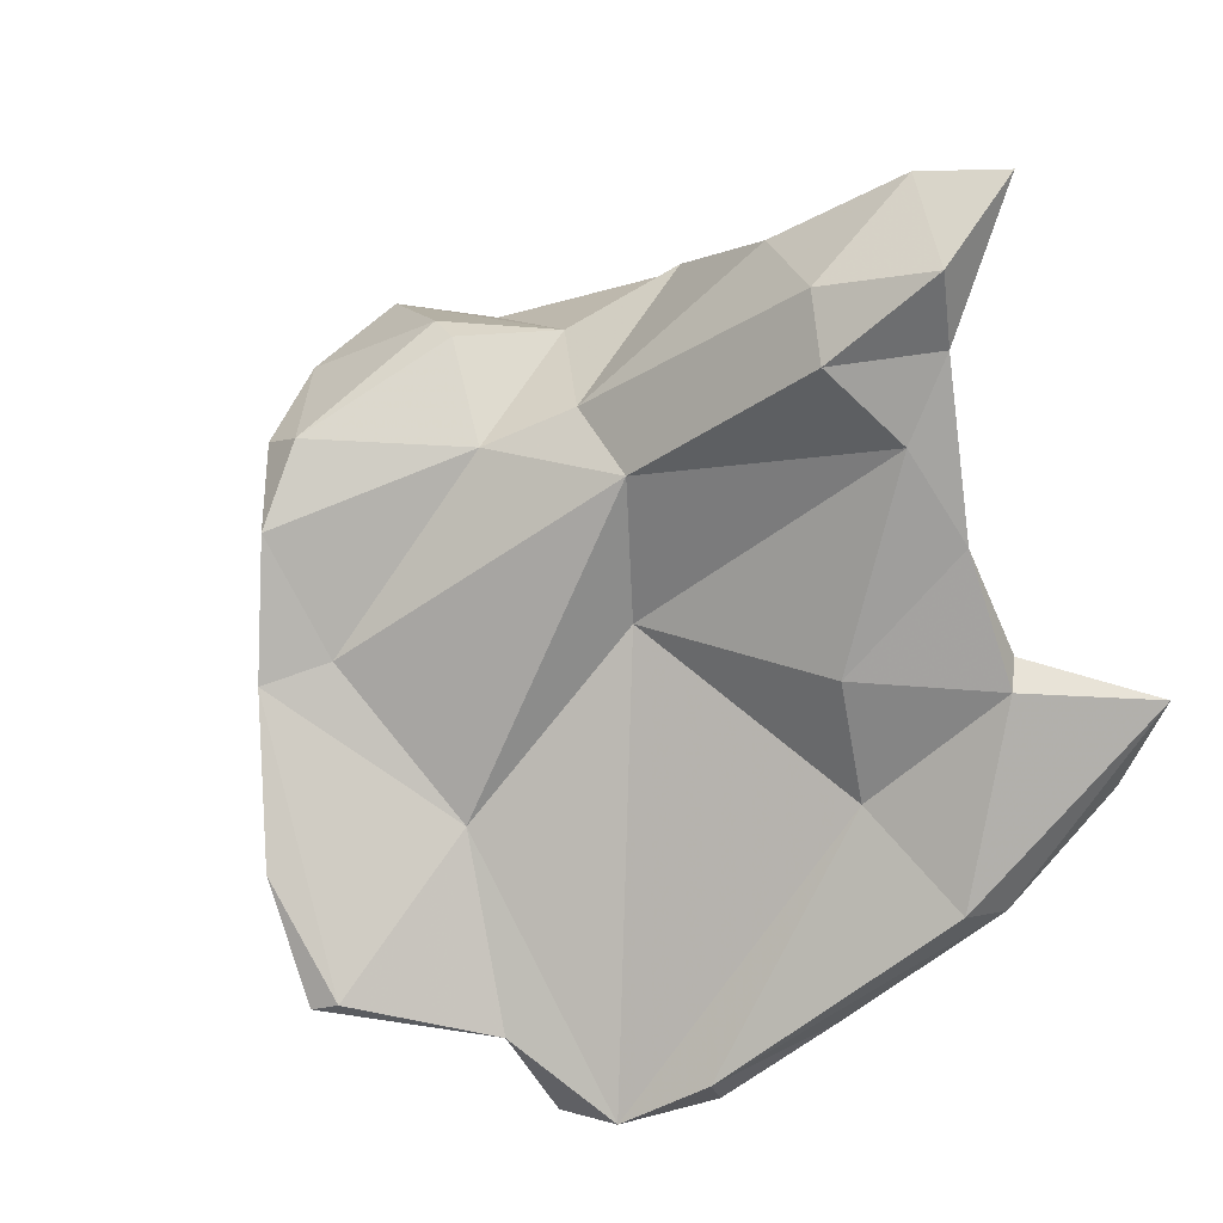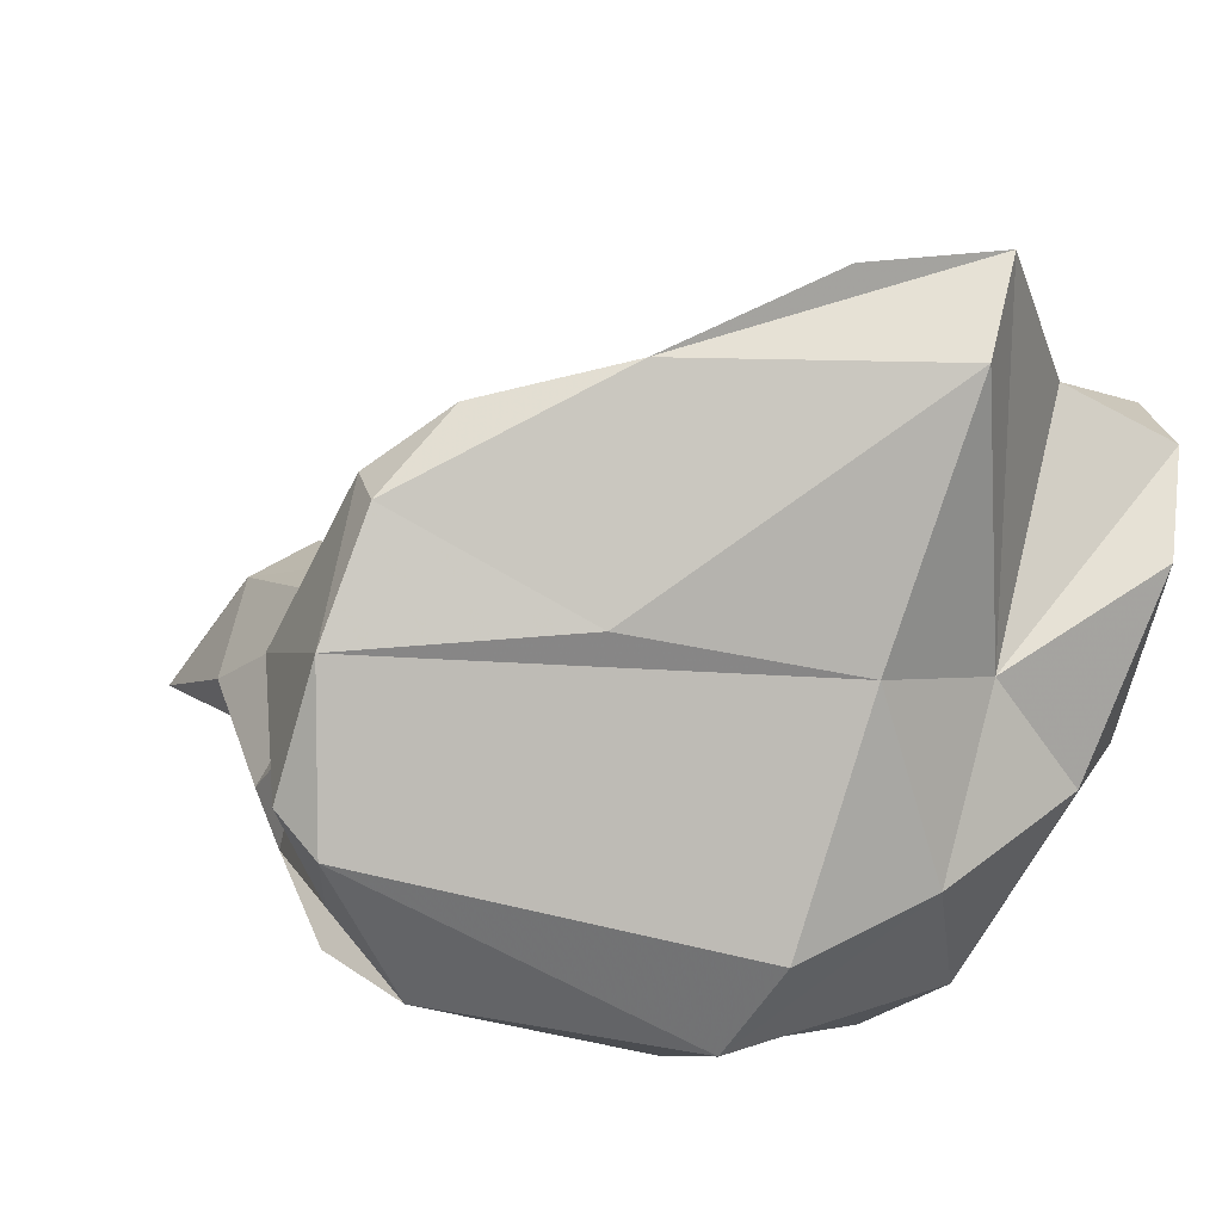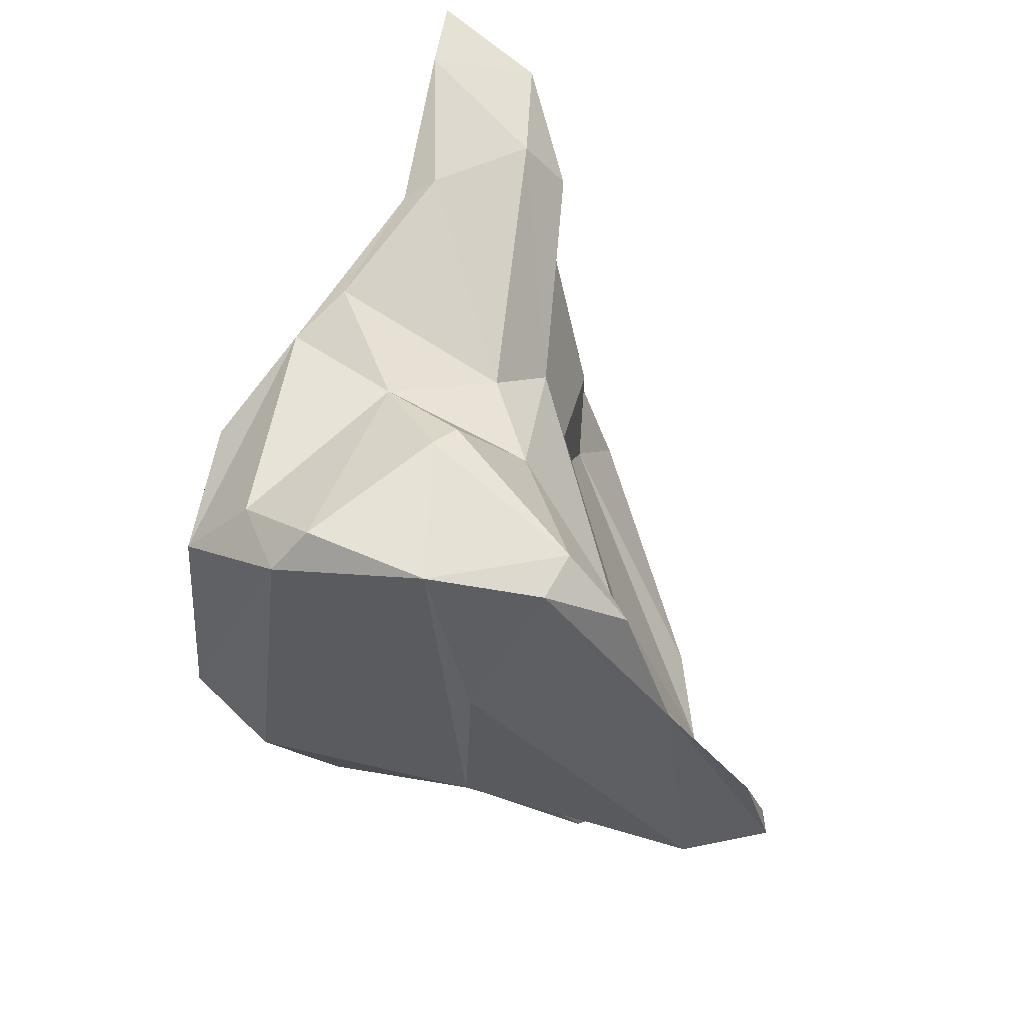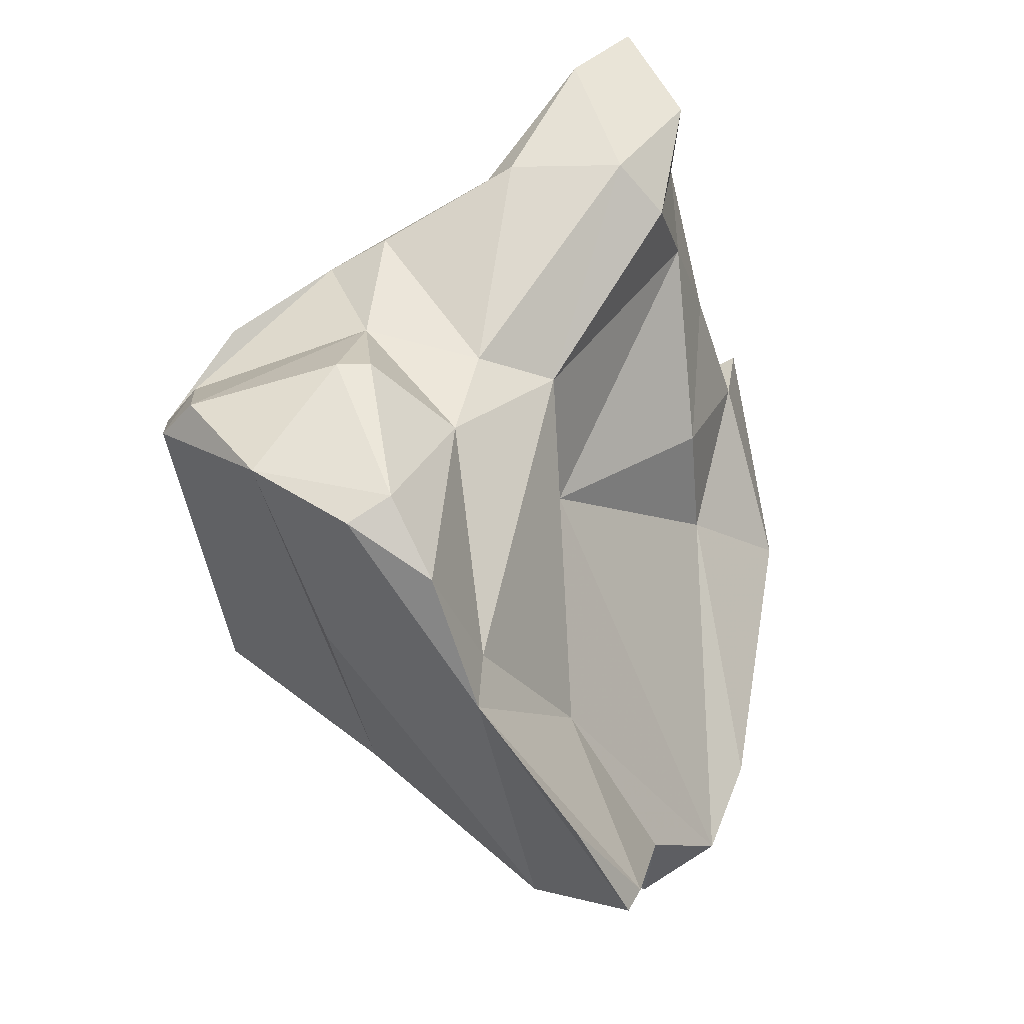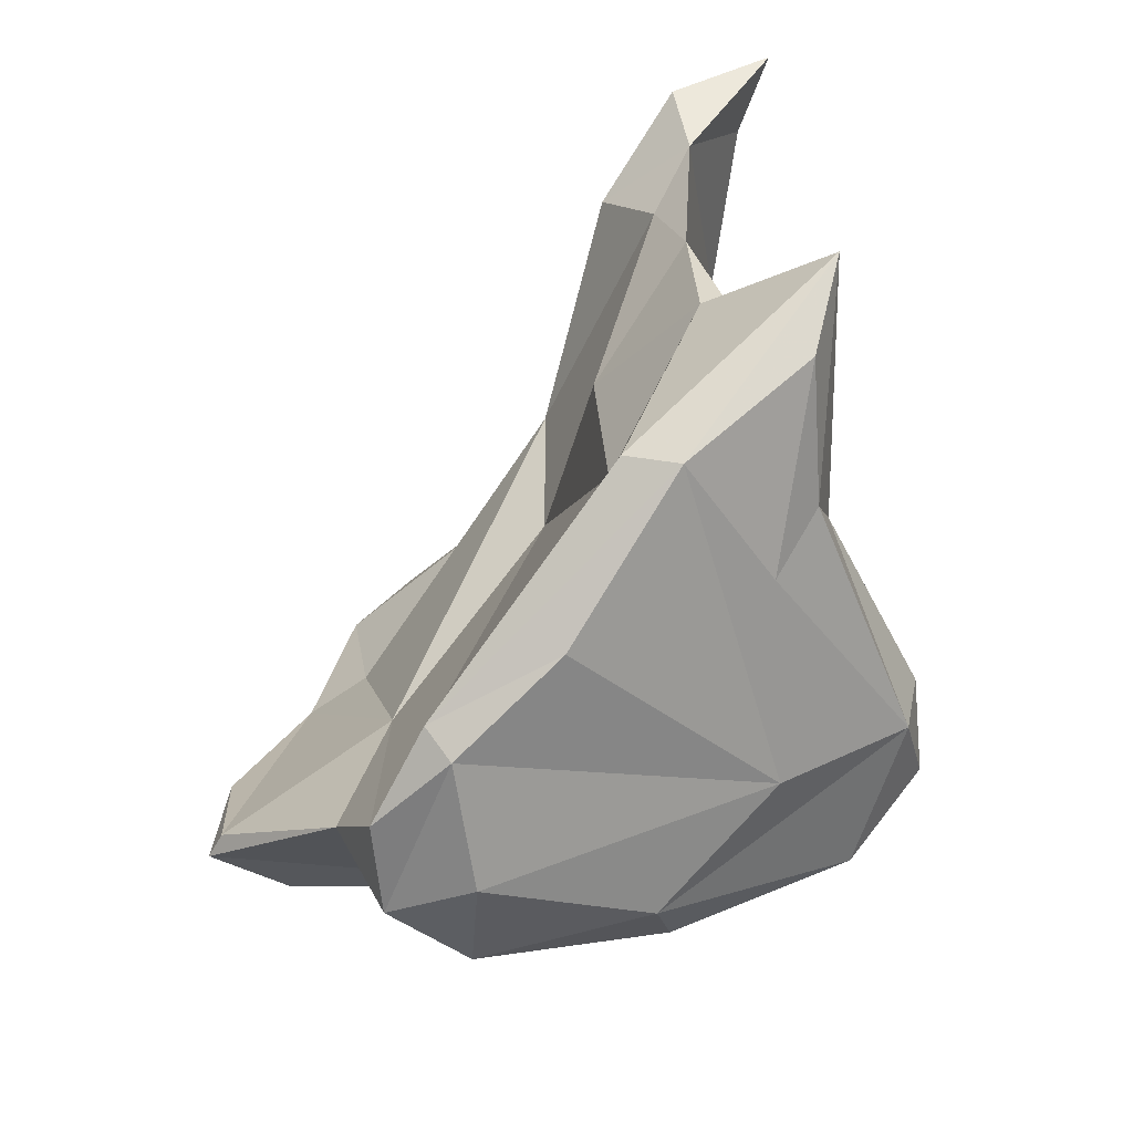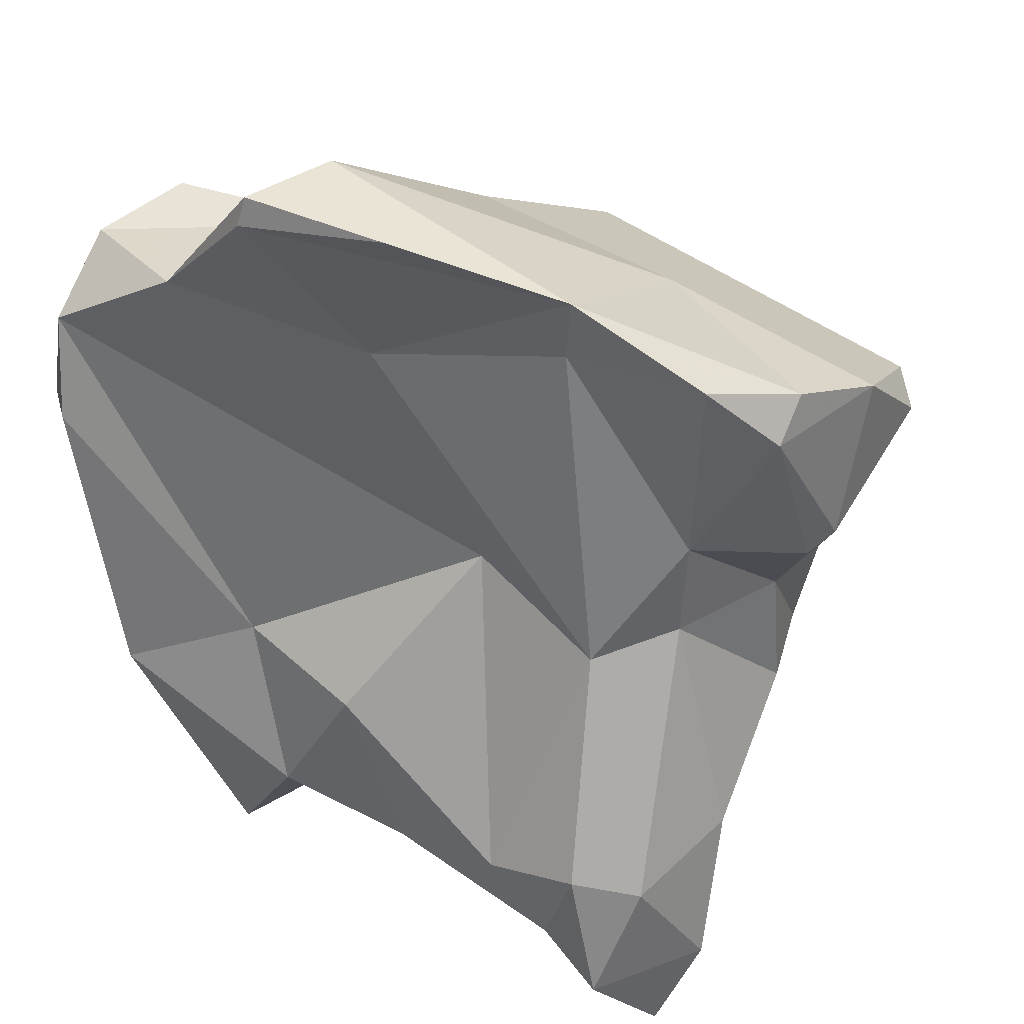
<metadata>
{"format":"obj","ext":"obj","renderer":"f3d","projection":"perspective","resolution":1024,"background":"white","views":[{"elev":28.8,"azim":-120.0,"up":"+Z"},{"elev":34.9,"azim":99.9,"up":"+Y"},{"elev":36.3,"azim":130.9,"up":"+Z"},{"elev":27.7,"azim":165.9,"up":"+Z"},{"elev":-36.9,"azim":-74.2,"up":"+Z"},{"elev":76.1,"azim":-42.1,"up":"+Y"}]}
</metadata>
<code>
v 187.5 278.8 64.22
v 187.8 273.7 66.6
v 190.4 284.9 58.93
v 188.7 276.9 70.01
v 190.8 280 66.35
v 187.1 272.8 69.4
v 191.5 274.5 64.67
v 187.7 277.3 63.77
v 190.1 277.5 73.84
v 191.9 275.8 62.82
v 191.3 280.6 70.14
v 192.3 275.2 83.11
v 189.4 276.3 70.59
v 189.9 281 60.06
v 190.9 284.3 57.97
v 191.4 278.7 76.48
v 191.3 278 81.3
v 192.1 286.9 57.22
v 192.7 280.6 78.68
v 194.3 284.6 56.12
v 197 276.9 59.82
v 191.4 277.6 78.97
v 194.7 287.3 56.16
v 196.9 283.6 70.01
v 194.9 288.9 59.18
v 194 280.1 80.3
v 198.1 278.5 79.54
v 193.6 278.8 74.9
v 199.3 273.6 62.47
v 197.2 283.7 74.45
v 199.7 283.8 75.52
v 197.6 285.8 56.06
v 197.4 278.8 74.97
v 198.8 277.6 70.35
v 196.7 293.1 60.69
v 194.6 276.7 82.59
v 193.5 274.6 65.81
v 197.8 288.5 64.47
v 197.3 293.7 60.4
v 200.8 284.3 59.96
v 199.5 273.3 64.17
v 200 292.3 60.67
v 197.5 279.3 80.23
v 199.1 294 63.92
v 201.3 290.8 68.7
v 200.6 281 57.77
v 198.3 280.8 57.07
v 201.8 279.3 78.05
v 201.1 286.2 74.29
v 201.8 273.7 62.66
v 203.1 291.9 72.21
v 203.6 278.8 77
v 205.7 287.9 68.4
v 202.5 275.2 65.68
v 201.9 292.8 68.15
v 204.4 276.7 72.78
v 203.6 285.6 76.55
v 204.6 280.7 60.68
v 202.5 276.1 60.39
v 206.9 276.6 66.94
v 205.4 290.6 73.73
v 203.1 282.3 76.23
v 206.1 276.9 71.64
v 207.7 288 74.53
v 204 290.4 74.37
v 207.8 280.6 63.84
v 208.6 281.5 74.41
v 204.7 285.6 76.62
v 206.9 278.7 75.09
v 208.1 277.9 65.39
v 203.9 286.1 62.44
v 210 284 74.12
v 209.1 284.7 75.34
v 209.4 279.6 72.47
g foo
f 2 6 8
f 7 6 2
f 6 7 37
f 1 8 6
f 37 7 29
f 37 29 41
f 41 29 50
f 7 2 10
f 29 7 10
f 59 50 29
f 10 2 8
f 29 10 21
f 47 29 21
f 59 29 47
f 21 10 8
f 1 3 8
f 46 59 47
f 14 8 3
f 21 8 14
f 3 15 14
f 20 21 15
f 21 14 15
f 47 21 20
f 32 46 47
f 47 20 32
f 3 18 15
f 23 15 18
f 20 15 23
f 32 20 23
f 4 6 13
f 13 6 37
f 4 1 6
f 54 37 41
f 50 54 41
f 54 50 60
f 4 5 1
f 59 60 50
f 3 1 5
f 58 59 46
f 18 3 5
f 58 46 40
f 40 46 32
f 25 18 38
f 18 25 23
f 25 40 23
f 40 32 23
f 4 13 9
f 28 9 13
f 28 13 37
f 28 37 34
f 54 34 37
f 63 34 54
f 60 63 54
f 11 4 9
f 4 11 5
f 70 60 59
f 70 59 58
f 70 58 66
f 11 24 5
f 24 18 5
f 24 38 18
f 66 58 71
f 40 71 58
f 42 71 40
f 35 25 38
f 39 25 35
f 40 25 39
f 42 40 39
f 22 9 28
f 16 9 22
f 28 34 33
f 56 33 34
f 56 34 63
f 11 9 16
f 16 24 11
f 55 35 38
f 44 35 55
f 71 42 53
f 42 55 53
f 39 35 44
f 55 42 39
f 55 39 44
f 17 22 12
f 36 12 22
f 36 22 27
f 27 22 28
f 28 33 27
f 52 27 33
f 52 33 56
f 19 22 17
f 16 22 19
f 69 52 56
f 63 69 56
f 69 63 74
f 74 63 60
f 19 30 16
f 70 74 60
f 16 30 24
f 24 30 38
f 30 45 38
f 55 38 45
f 53 55 61
f 17 12 36
f 36 27 43
f 26 17 36
f 26 36 43
f 19 17 26
f 31 26 43
f 48 43 27
f 27 52 48
f 48 31 43
f 74 52 69
f 30 19 26
f 30 26 31
f 67 52 74
f 62 31 48
f 67 62 52
f 62 48 52
f 72 67 74
f 49 31 62
f 73 67 72
f 70 72 74
f 57 49 62
f 49 30 31
f 66 72 70
f 45 30 49
f 72 71 64
f 71 72 66
f 45 49 51
f 53 64 71
f 64 53 61
f 55 45 51
f 51 61 55
f 62 67 73
f 57 62 68
f 68 62 73
f 65 49 57
f 65 57 68
f 64 65 68
f 64 68 73
f 64 73 72
f 51 49 65
f 61 65 64
f 51 65 61
g

</code>
